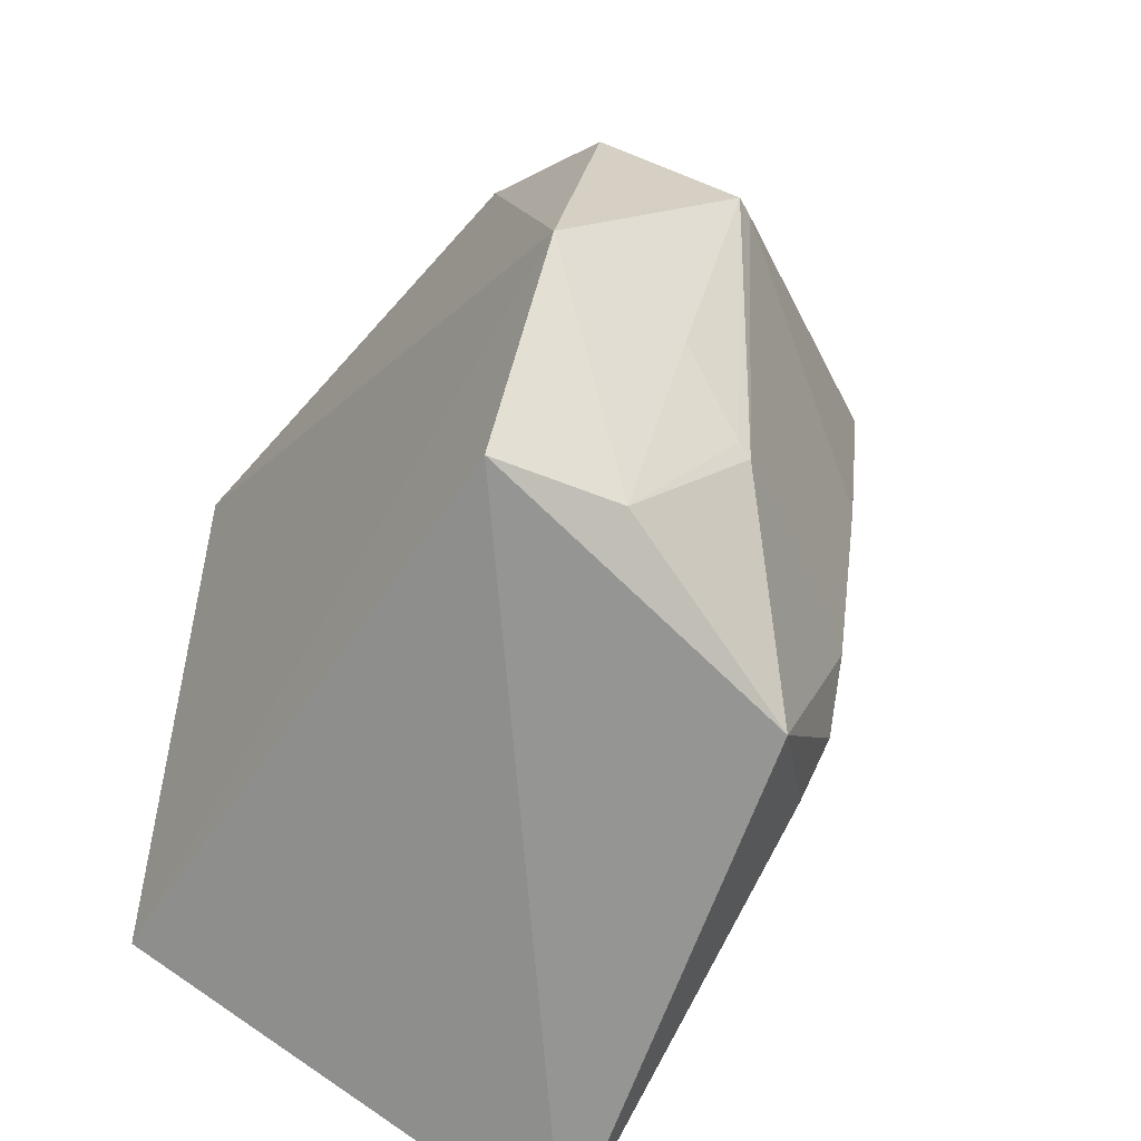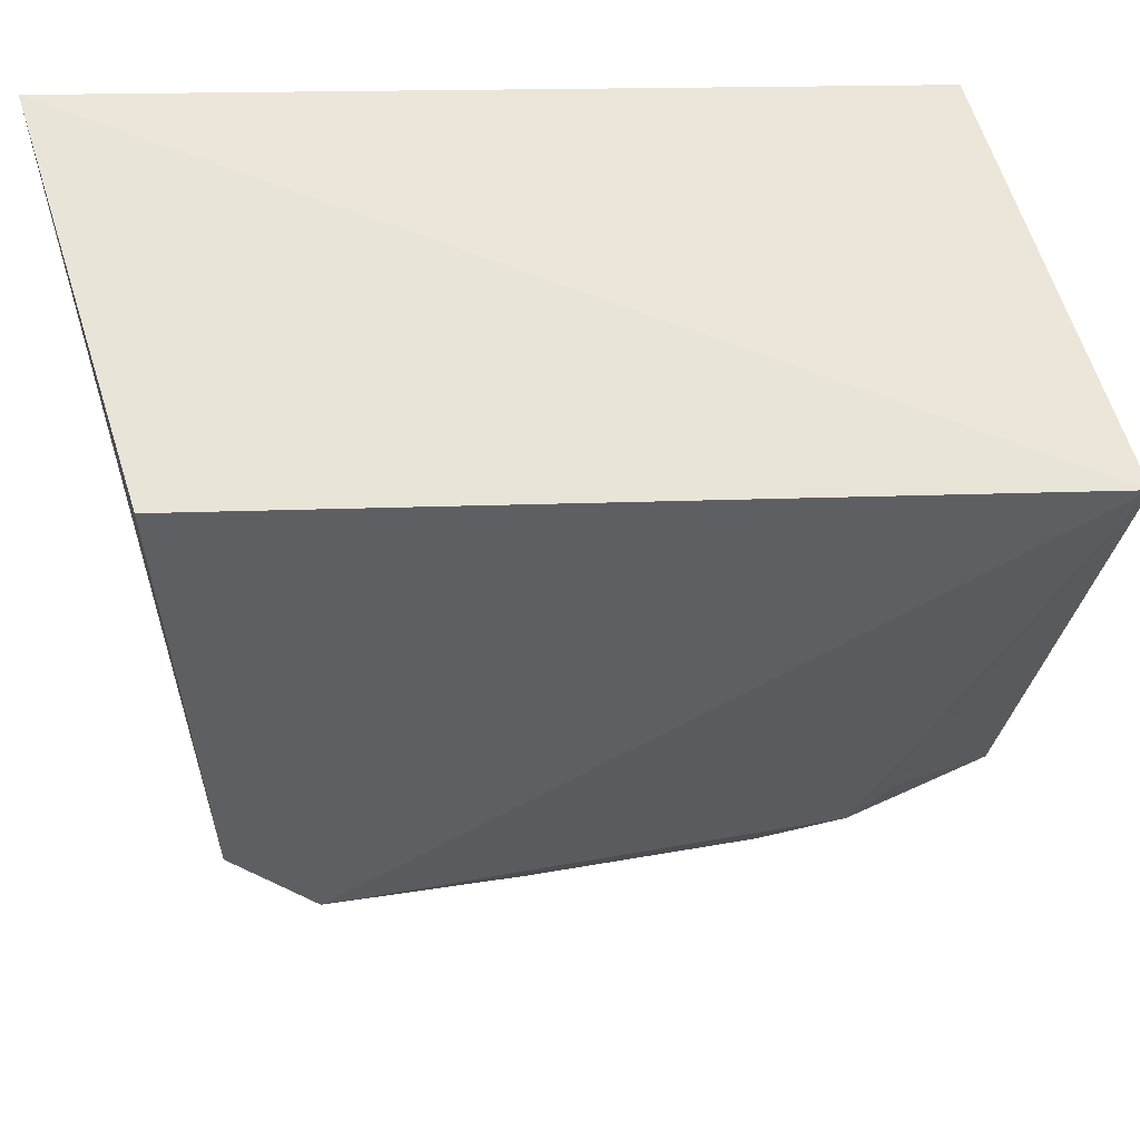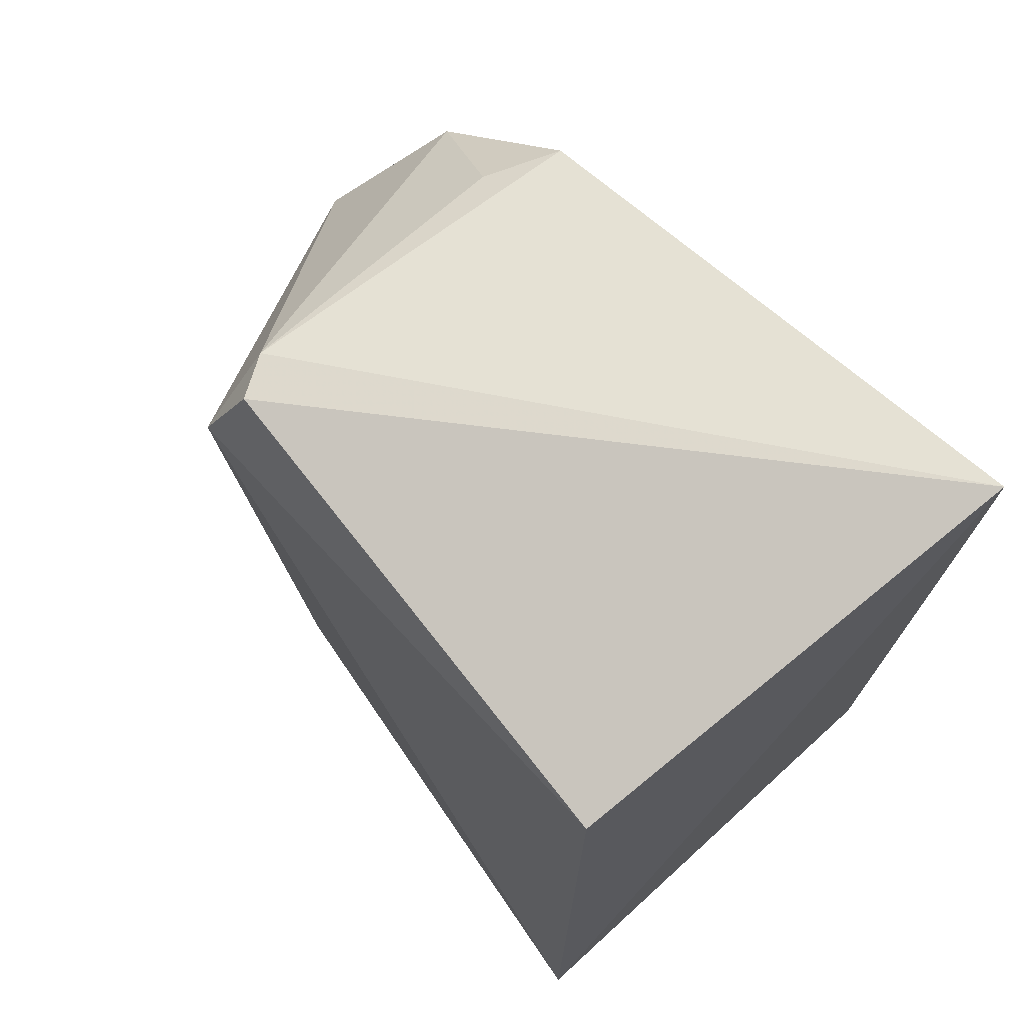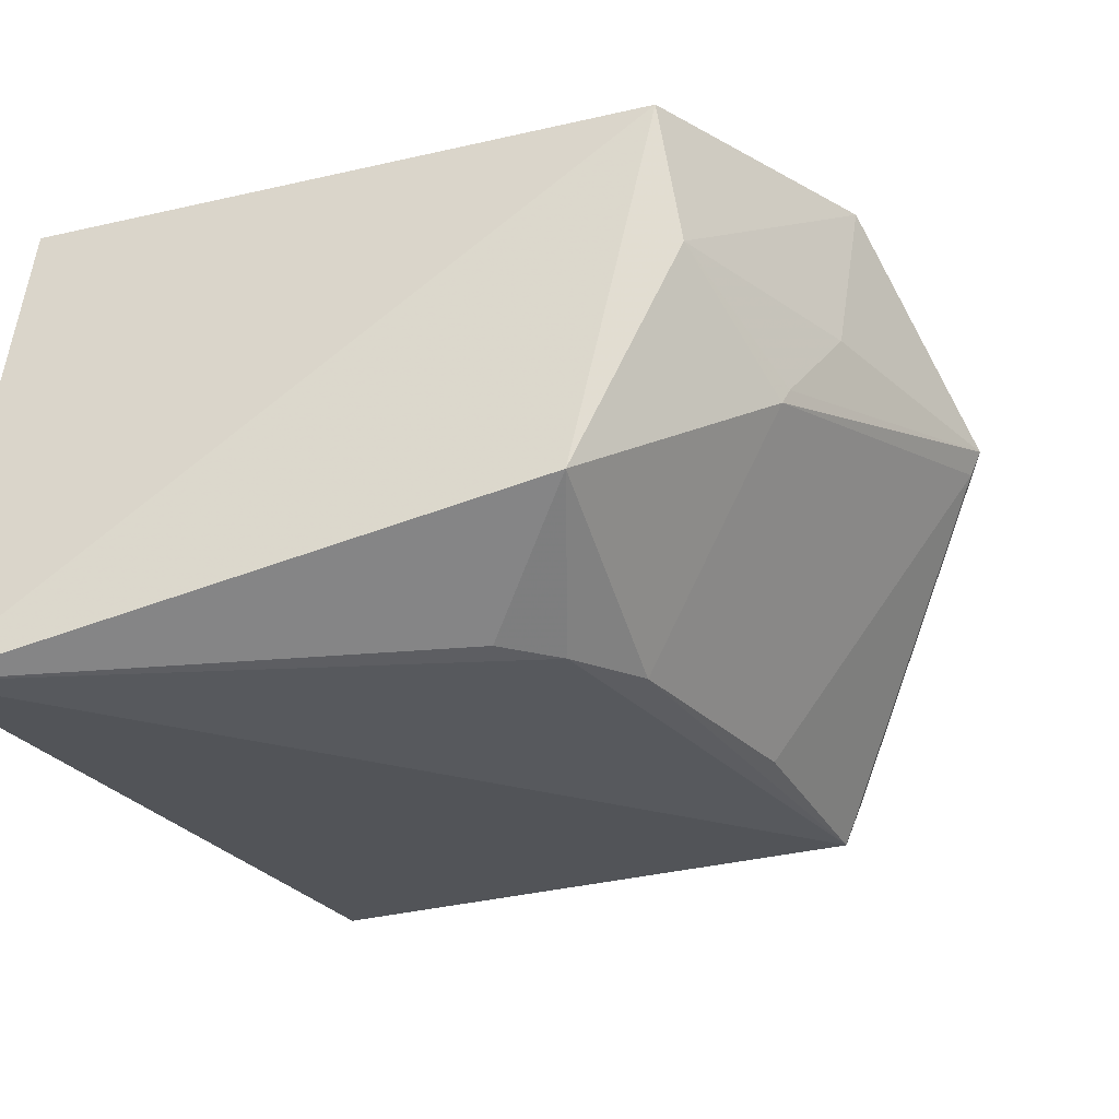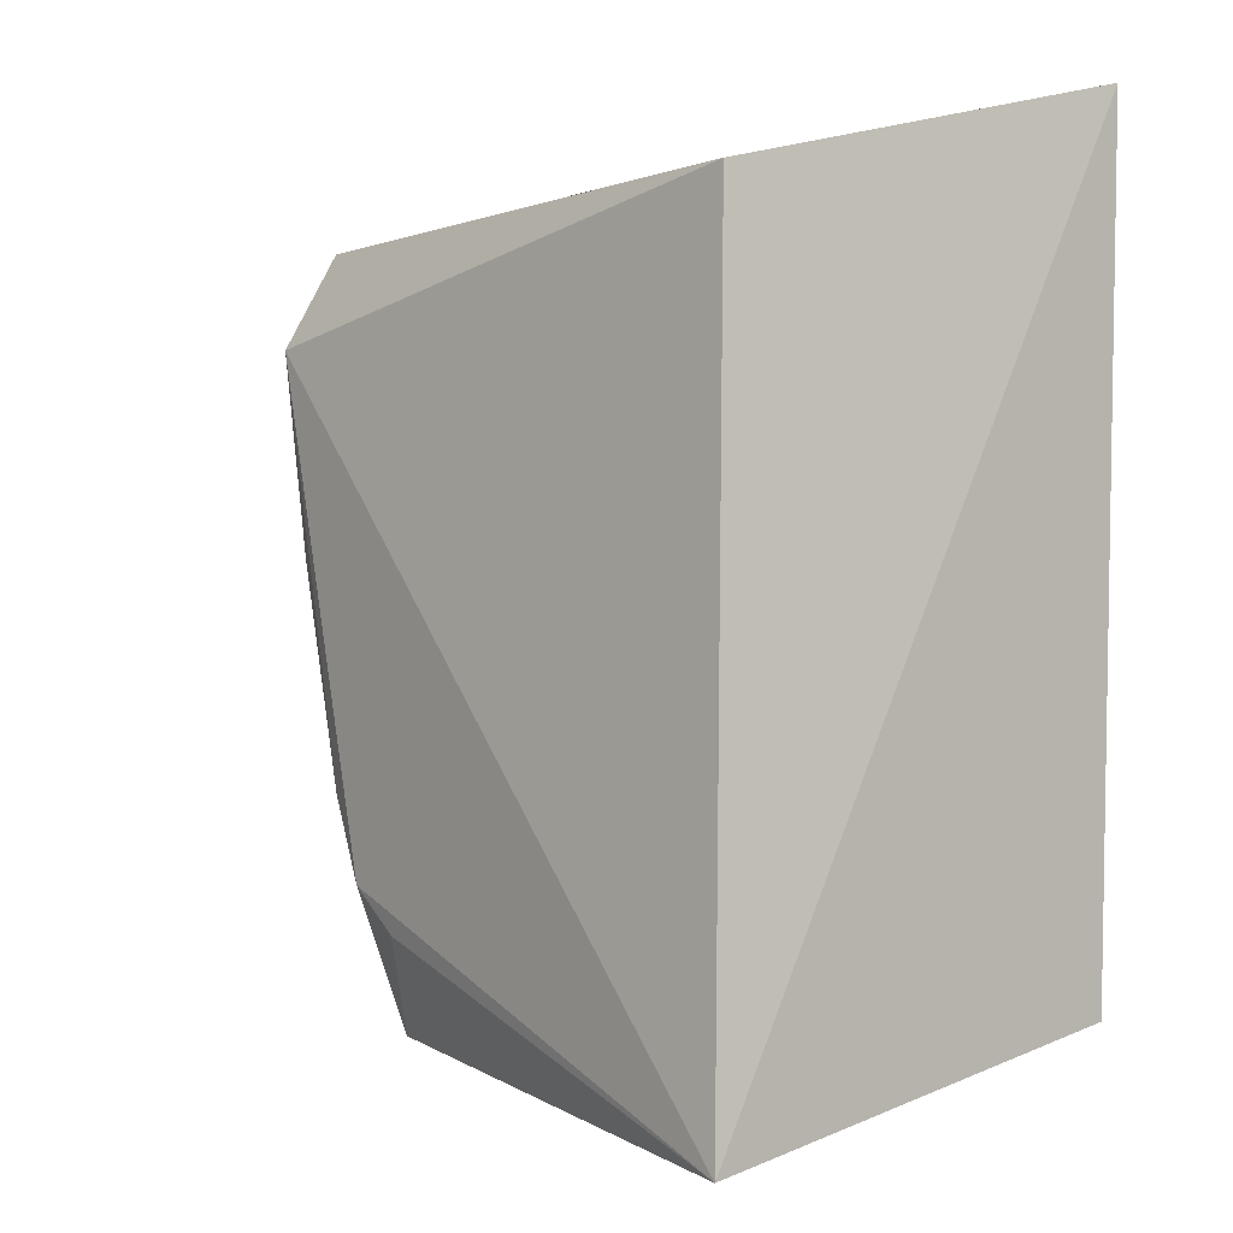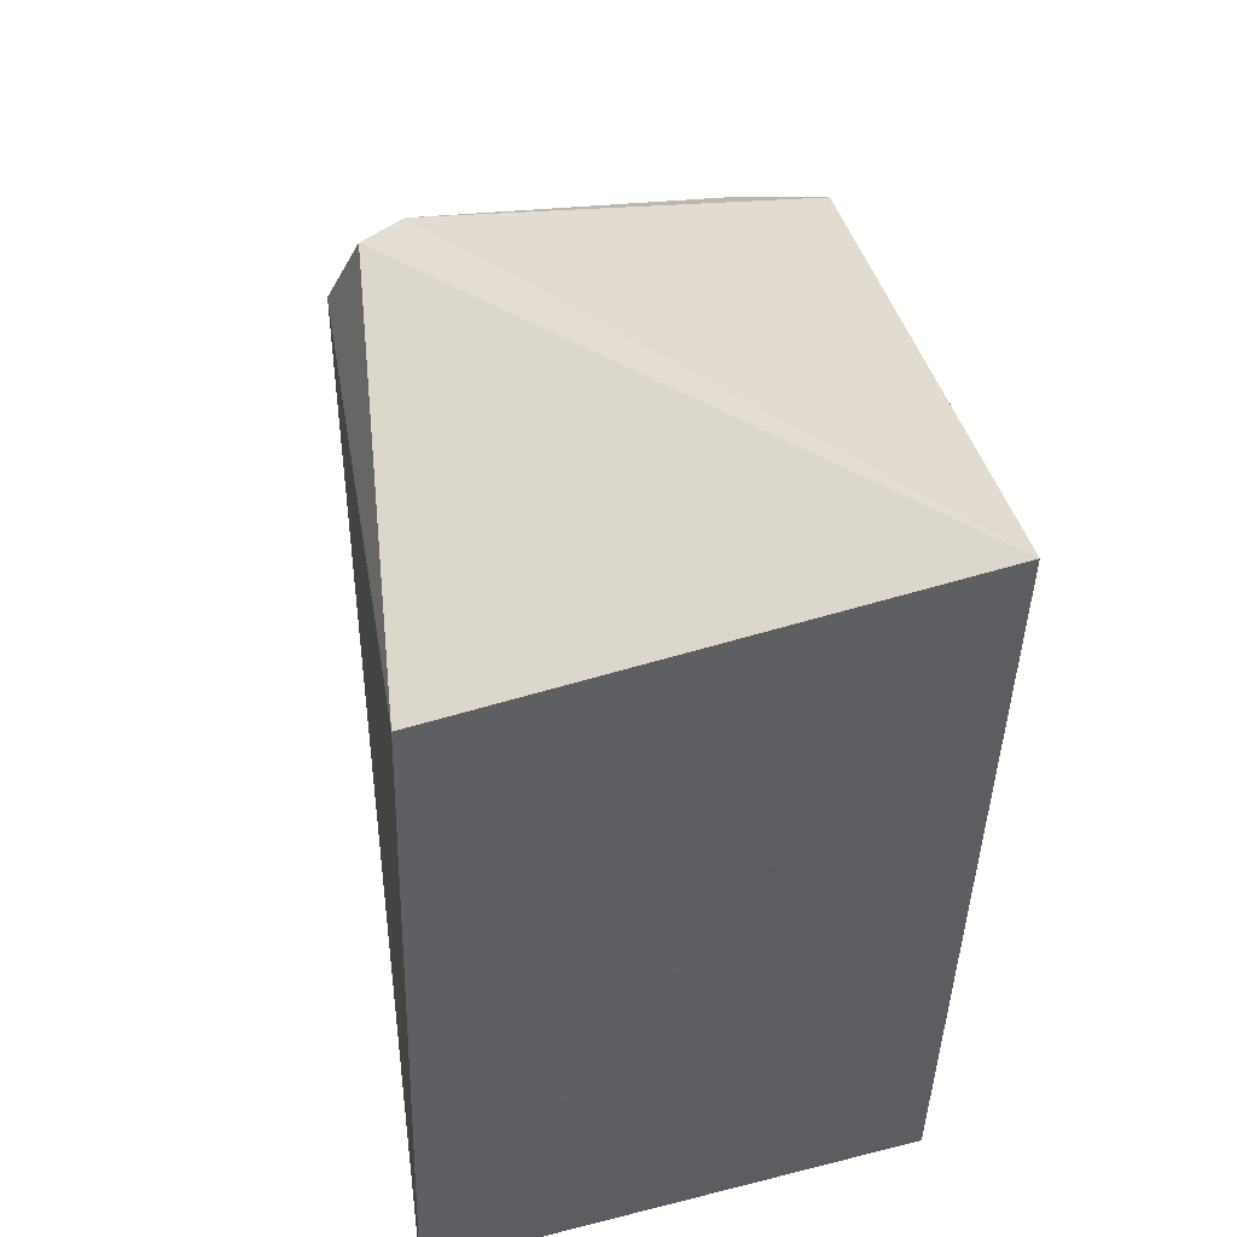
<metadata>
{"format":"obj","ext":"obj","renderer":"f3d","projection":"perspective","resolution":1024,"background":"white","views":[{"elev":-58.6,"azim":-123.8,"up":"+Z"},{"elev":-38.6,"azim":93.3,"up":"+Y"},{"elev":70.1,"azim":49.8,"up":"+Z"},{"elev":-24.9,"azim":-157.9,"up":"+Y"},{"elev":-5.3,"azim":47.7,"up":"+Z"},{"elev":48.4,"azim":81.8,"up":"+Z"}]}
</metadata>
<code>
v -0.01738 -0.06991 0.1769
v -0.01968 -0.1089 0.1647
v -0.01892 -0.1108 0.09891
v -0.06969 -0.07047 0.1088
v -0.06665 -0.1037 0.166
v -0.01968 -0.07075 0.1074
v -0.06428 -0.1073 0.166
v -0.07825 -0.0747 0.1535
v -0.07864 -0.07006 0.1289
v -0.0672 -0.1099 0.1586
v -0.06524 -0.0725 0.1653
v -0.06406 -0.09995 0.1056
v -0.08364 -0.08429 0.1439
v -0.06828 -0.07857 0.1636
v -0.05949 -0.1084 0.1173
v -0.06642 -0.1083 0.1423
v -0.07483 -0.08997 0.1201
v -0.05545 -0.1082 0.1136
v -0.08271 -0.08597 0.1443
v -0.06288 -0.1078 0.1242
v -0.07773 -0.0824 0.1261
v -0.07113 -0.08135 0.1102
v -0.07523 -0.08868 0.1208
f 1 2 3
f 6 1 3
f 6 3 4
f 7 2 1
f 7 1 5
f 9 6 4
f 9 1 6
f 10 3 2
f 10 2 7
f 10 7 5
f 11 5 1
f 11 9 8
f 11 1 9
f 12 4 3
f 13 10 5
f 13 5 8
f 13 8 9
f 14 11 8
f 14 8 5
f 14 5 11
f 15 3 10
f 18 15 12
f 18 12 3
f 18 3 15
f 19 16 10
f 19 10 13
f 19 17 16
f 19 13 17
f 20 15 10
f 20 10 16
f 20 12 15
f 20 17 12
f 20 16 17
f 21 13 9
f 22 4 12
f 22 12 17
f 22 21 9
f 22 9 4
f 23 17 13
f 23 13 21
f 23 22 17
f 23 21 22

</code>
